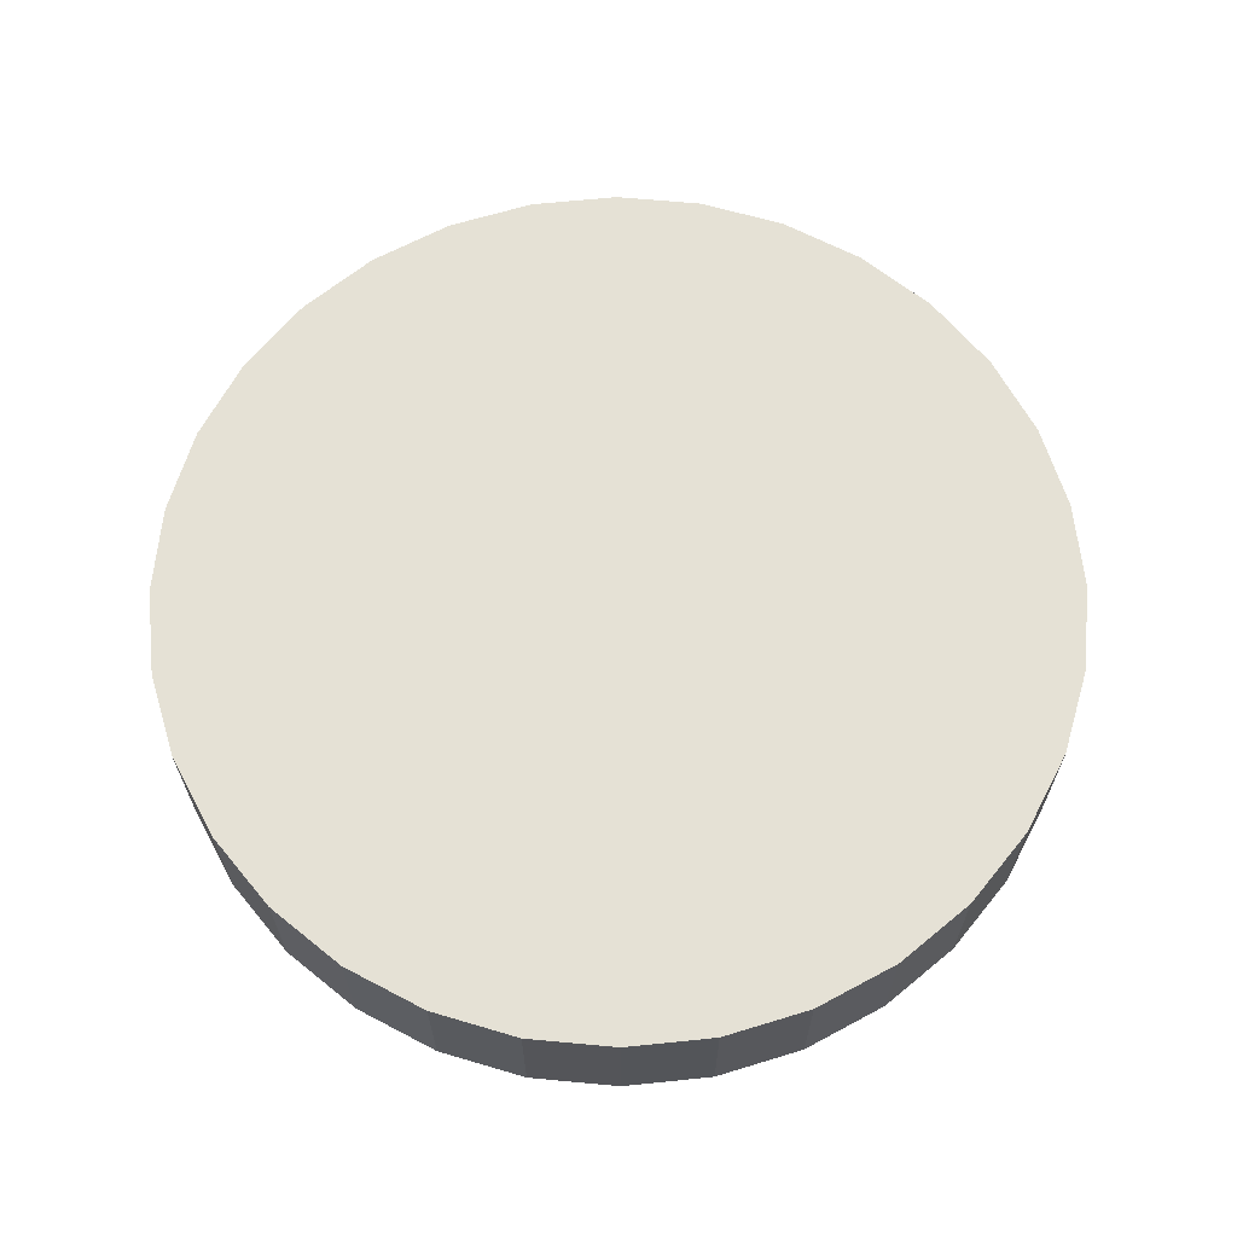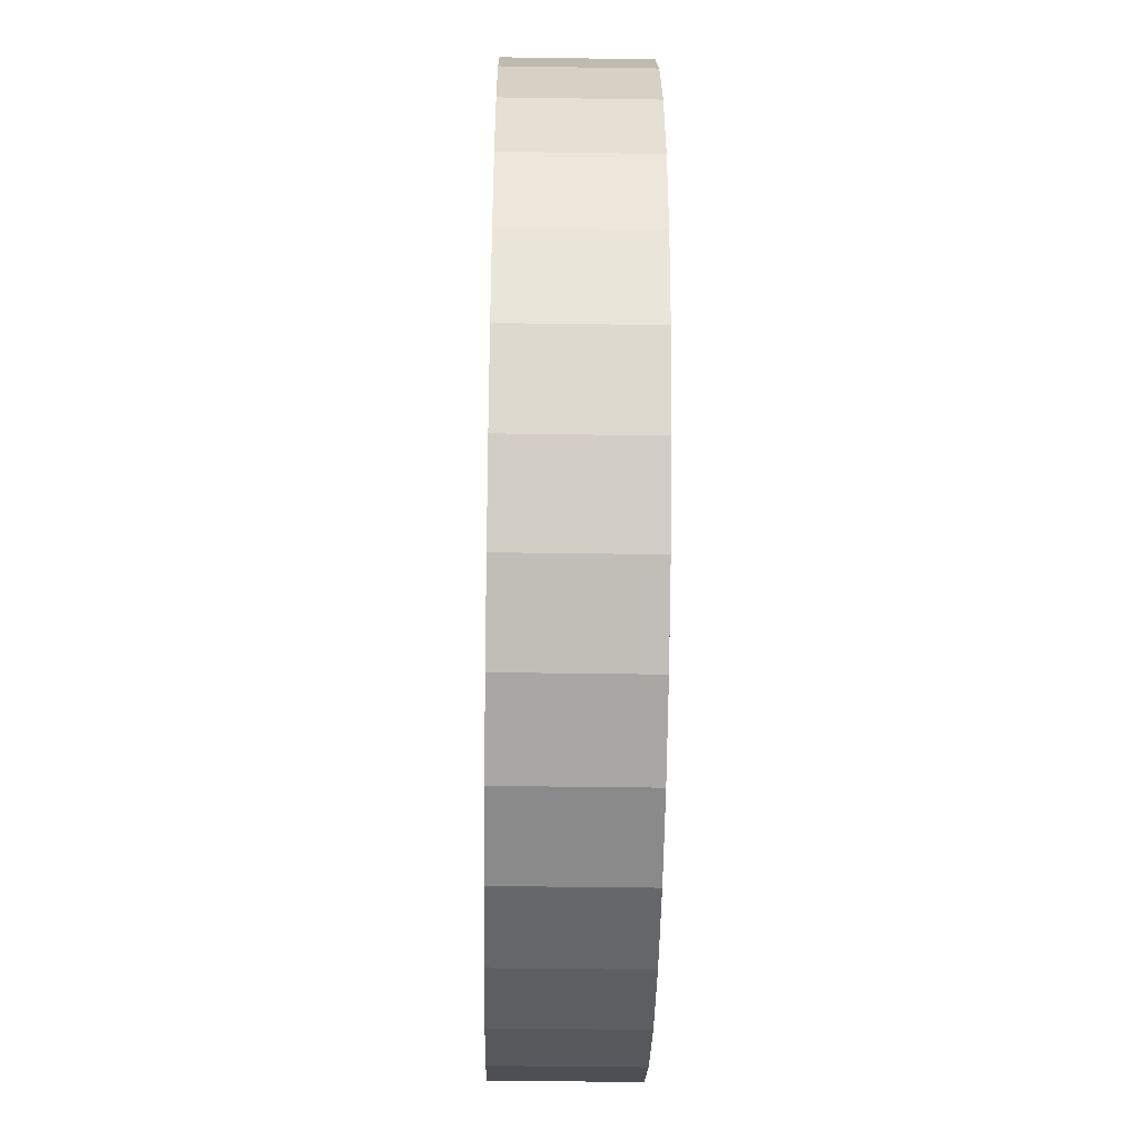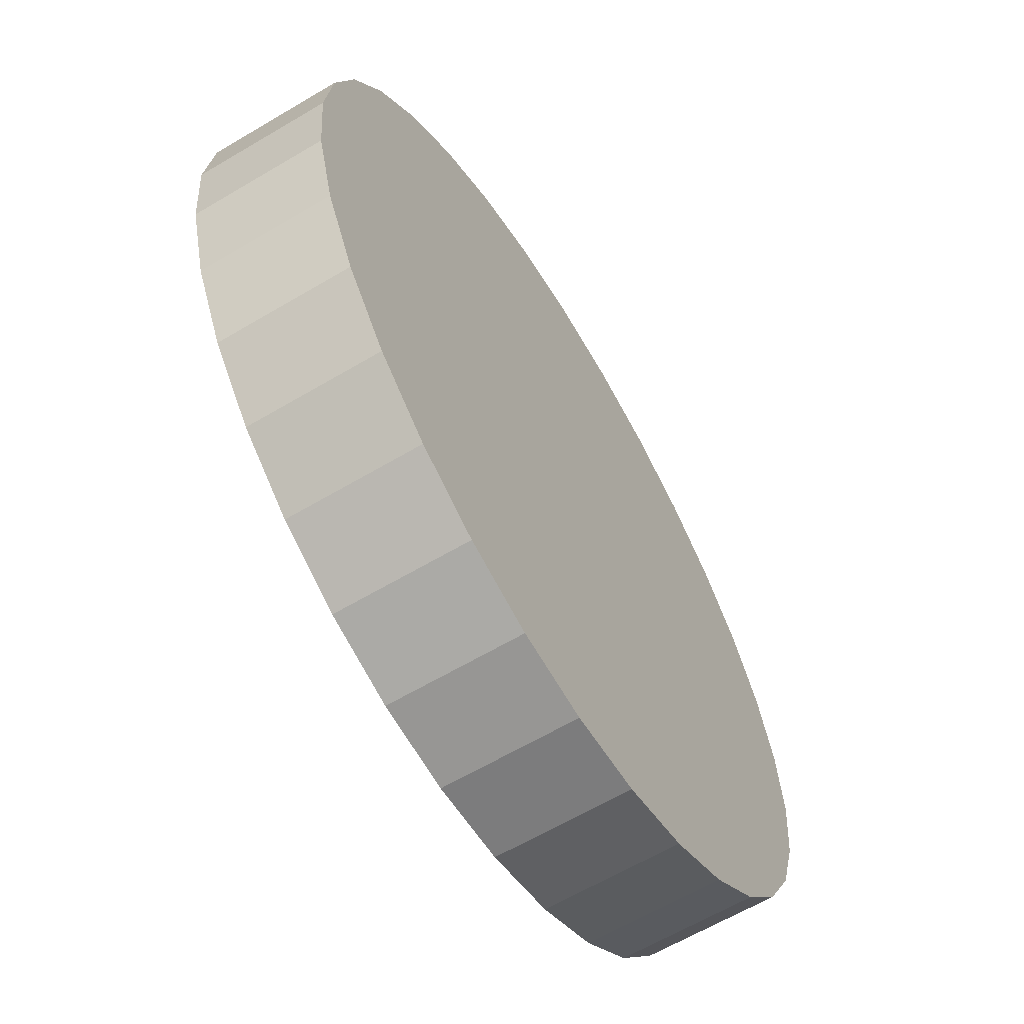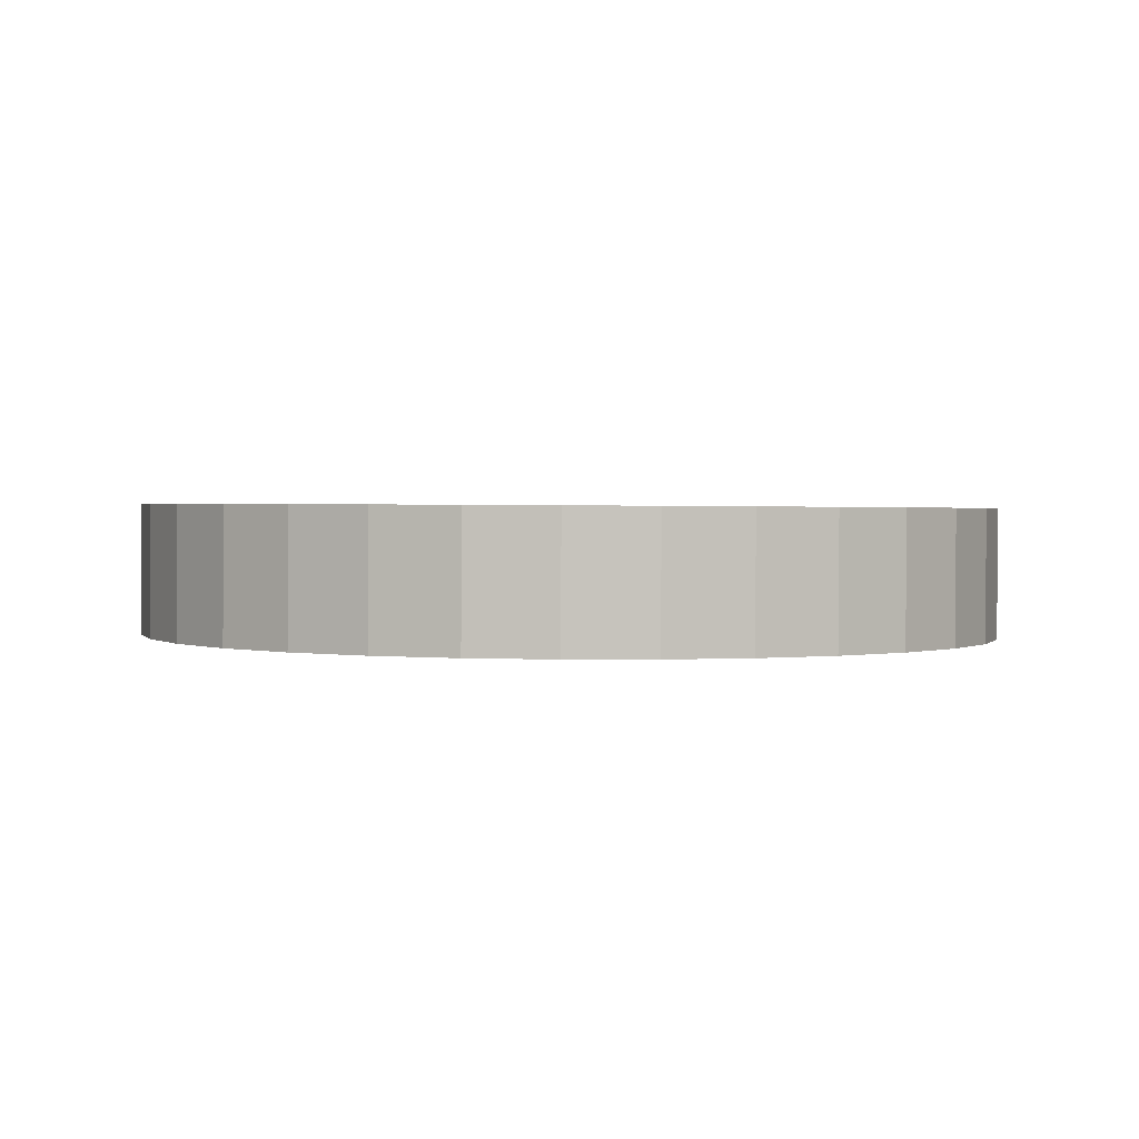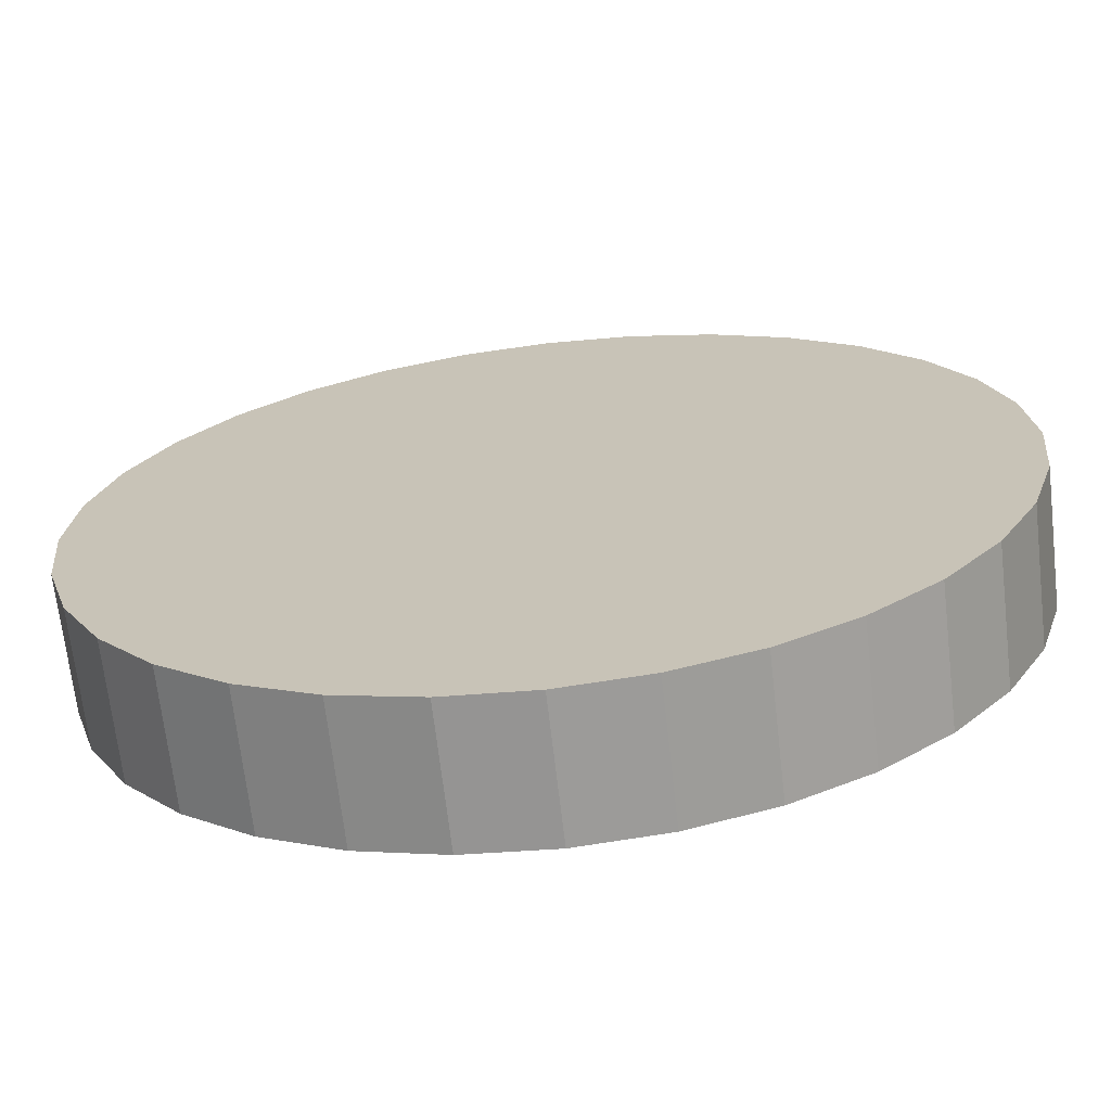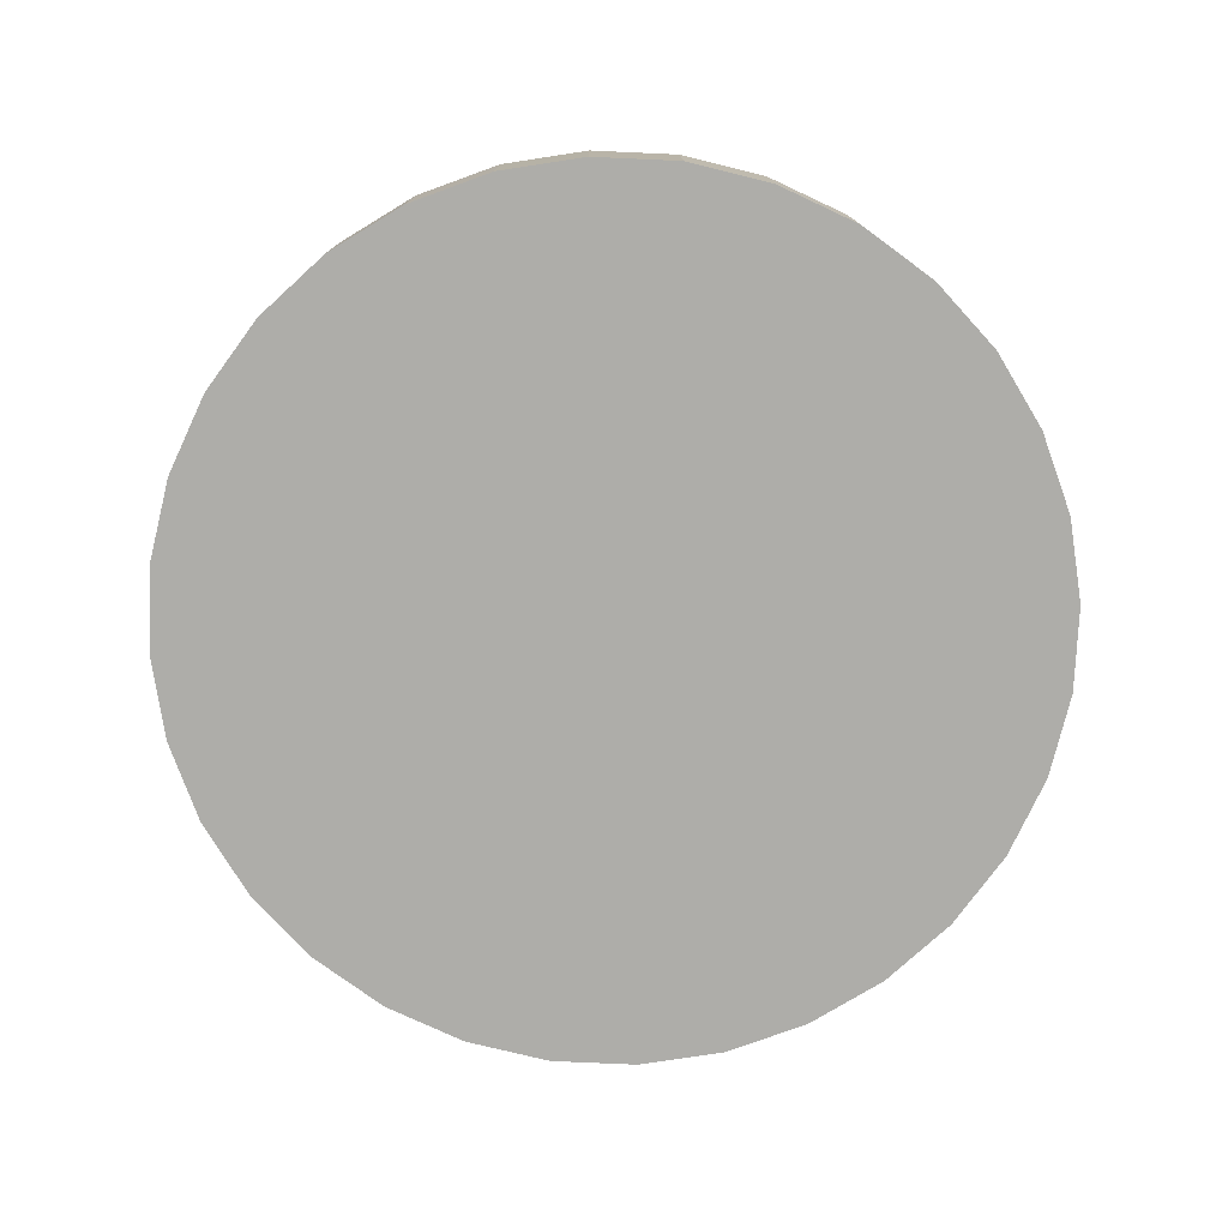
<metadata>
{"format":"obj","ext":"obj","renderer":"f3d","projection":"perspective","resolution":1024,"background":"white","views":[{"elev":65.3,"azim":-11.5,"up":"+Z"},{"elev":-57.8,"azim":-91.0,"up":"+Y"},{"elev":-63.6,"azim":121.0,"up":"+Y"},{"elev":1.5,"azim":79.7,"up":"+Z"},{"elev":-69.0,"azim":-173.4,"up":"+Y"},{"elev":-76.8,"azim":-30.7,"up":"+Z"}]}
</metadata>
<code>
o Cylinder
v 0 0.9992 -0.1554
v 0 1.001 0.1446
v 0.1951 0.98 -0.1552
v 0.1951 0.9816 0.1447
v 0.3827 0.9231 -0.1549
v 0.3827 0.9247 0.1451
v 0.5556 0.8307 -0.1544
v 0.5556 0.8323 0.1455
v 0.7071 0.7063 -0.1538
v 0.7071 0.7079 0.1462
v 0.8315 0.5548 -0.153
v 0.8315 0.5564 0.147
v 0.9239 0.3819 -0.152
v 0.9239 0.3835 0.1479
v 0.9808 0.1943 -0.151
v 0.9808 0.1959 0.149
v 1 -0.000803 -0.15
v 1 0.000803 0.15
v 0.9808 -0.1959 -0.149
v 0.9808 -0.1943 0.151
v 0.9239 -0.3835 -0.1479
v 0.9239 -0.3819 0.152
v 0.8315 -0.5564 -0.147
v 0.8315 -0.5548 0.153
v 0.7071 -0.7079 -0.1462
v 0.7071 -0.7063 0.1538
v 0.5556 -0.8323 -0.1455
v 0.5556 -0.8307 0.1544
v 0.3827 -0.9247 -0.1451
v 0.3827 -0.9231 0.1549
v 0.1951 -0.9816 -0.1447
v 0.1951 -0.98 0.1552
v 0 -1.001 -0.1446
v 0 -0.9992 0.1554
v -0.1951 -0.9816 -0.1447
v -0.1951 -0.98 0.1552
v -0.3827 -0.9247 -0.1451
v -0.3827 -0.9231 0.1549
v -0.5556 -0.8323 -0.1455
v -0.5556 -0.8307 0.1544
v -0.7071 -0.7079 -0.1462
v -0.7071 -0.7063 0.1538
v -0.8315 -0.5564 -0.147
v -0.8315 -0.5548 0.153
v -0.9239 -0.3835 -0.1479
v -0.9239 -0.3819 0.152
v -0.9808 -0.1959 -0.149
v -0.9808 -0.1943 0.151
v -1 -0.000802 -0.15
v -1 0.000804 0.15
v -0.9808 0.1943 -0.151
v -0.9808 0.1959 0.149
v -0.9239 0.3819 -0.152
v -0.9239 0.3835 0.1479
v -0.8315 0.5548 -0.153
v -0.8315 0.5564 0.147
v -0.7071 0.7063 -0.1538
v -0.7071 0.7079 0.1462
v -0.5556 0.8307 -0.1544
v -0.5556 0.8323 0.1455
v -0.3827 0.9231 -0.1549
v -0.3827 0.9247 0.1451
v -0.1951 0.98 -0.1552
v -0.1951 0.9816 0.1447
f 4 2 64 62 60 58 56 54 52 50 48 46 44 42 40 38 36 34 32 30 28 26 24 22 20 18 16 14 12 10 8 6
f 1 3 5 7 9 11 13 15 17 19 21 23 25 27 29 31 33 35 37 39 41 43 45 47 49 51 53 55 57 59 61 63
f 1 2 4 3
f 3 4 6 5
f 5 6 8 7
f 7 8 10 9
f 9 10 12 11
f 11 12 14 13
f 13 14 16 15
f 15 16 18 17
f 17 18 20 19
f 19 20 22 21
f 21 22 24 23
f 23 24 26 25
f 25 26 28 27
f 27 28 30 29
f 29 30 32 31
f 31 32 34 33
f 33 34 36 35
f 35 36 38 37
f 37 38 40 39
f 39 40 42 41
f 41 42 44 43
f 43 44 46 45
f 45 46 48 47
f 47 48 50 49
f 49 50 52 51
f 51 52 54 53
f 53 54 56 55
f 55 56 58 57
f 57 58 60 59
f 59 60 62 61
f 63 64 2 1
f 61 62 64 63

</code>
